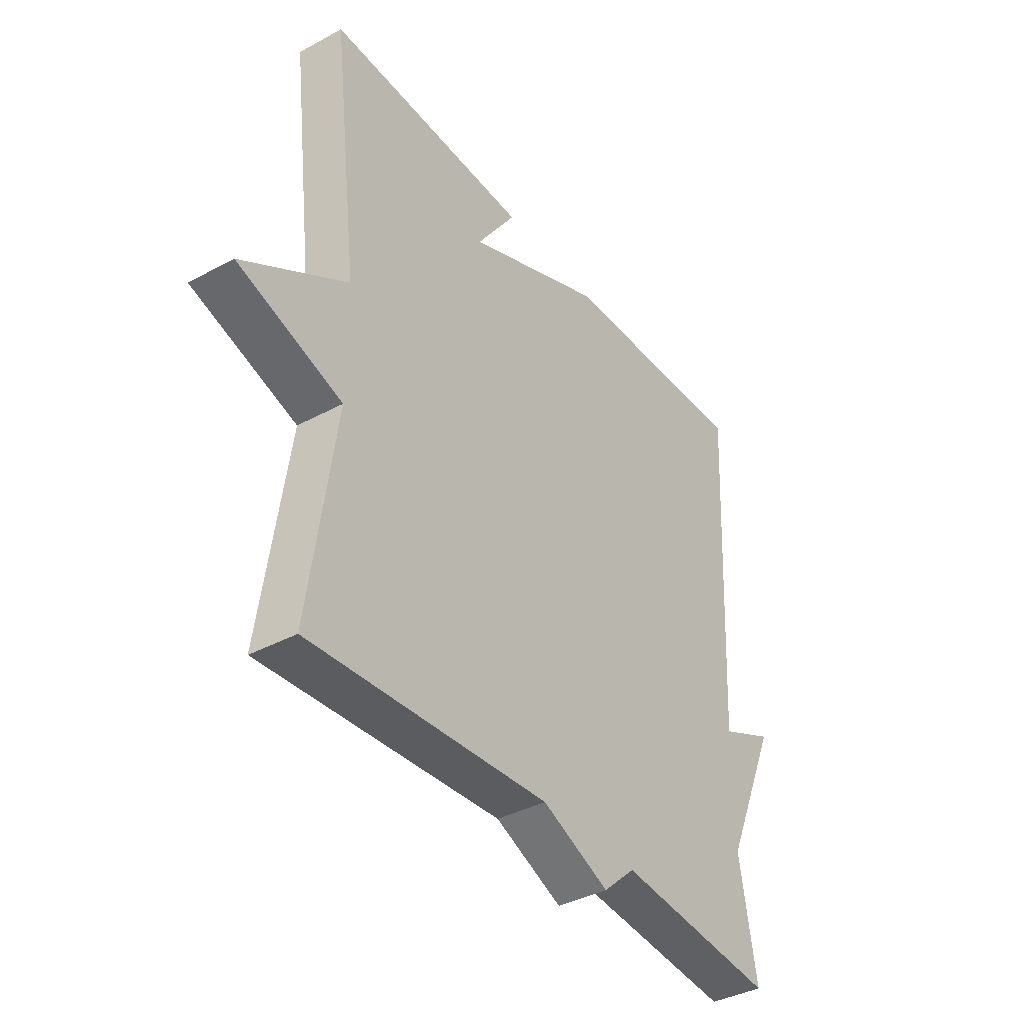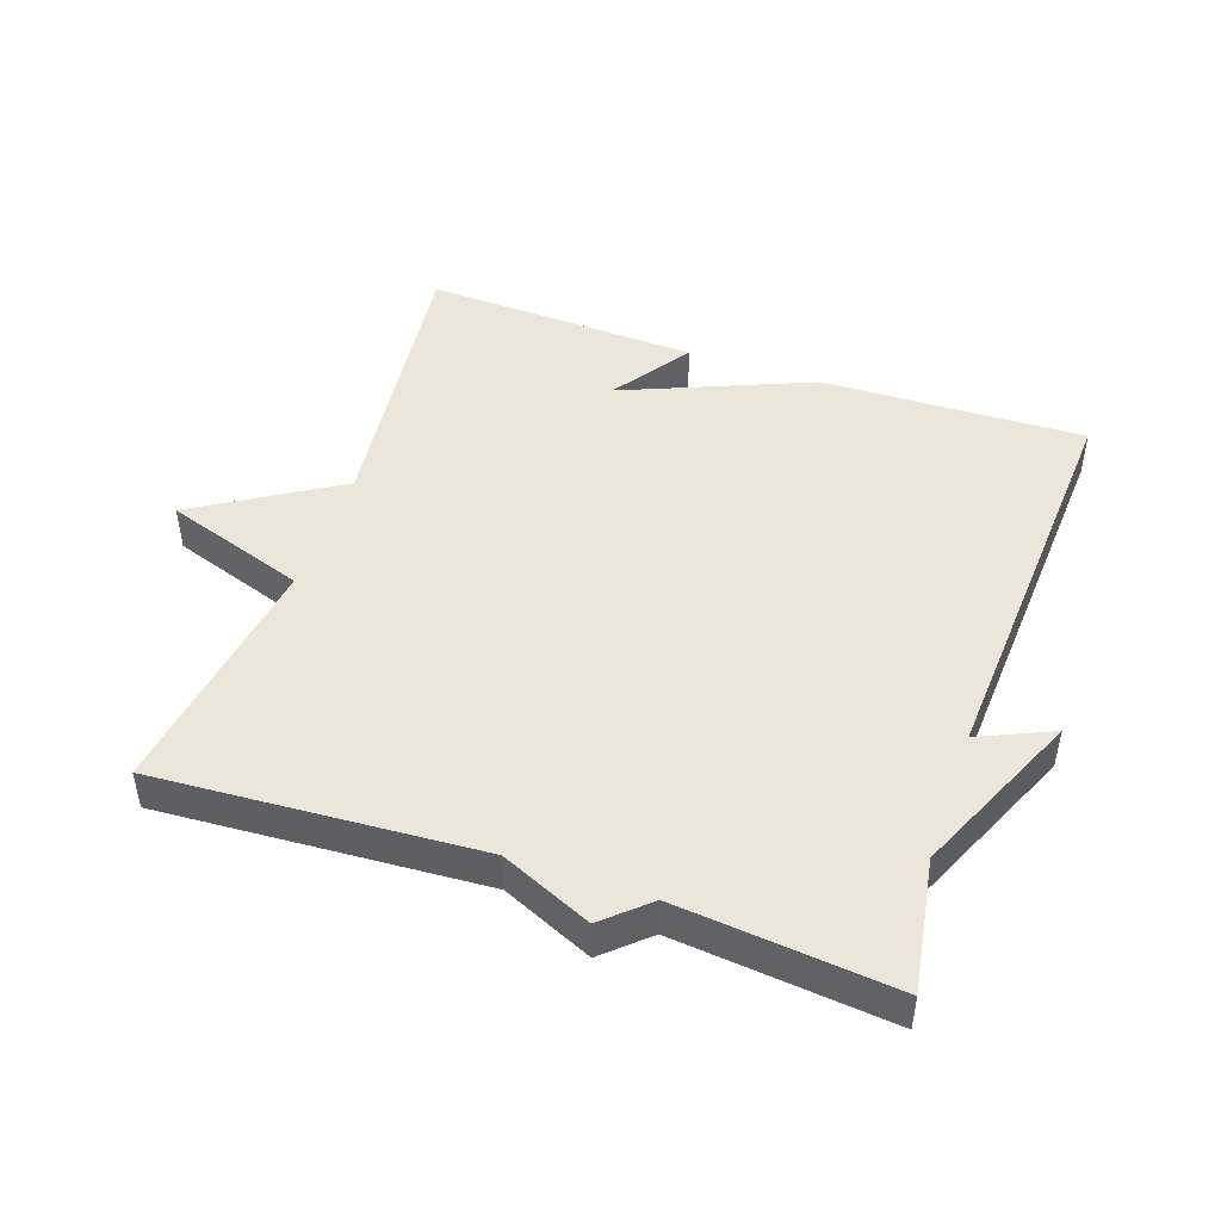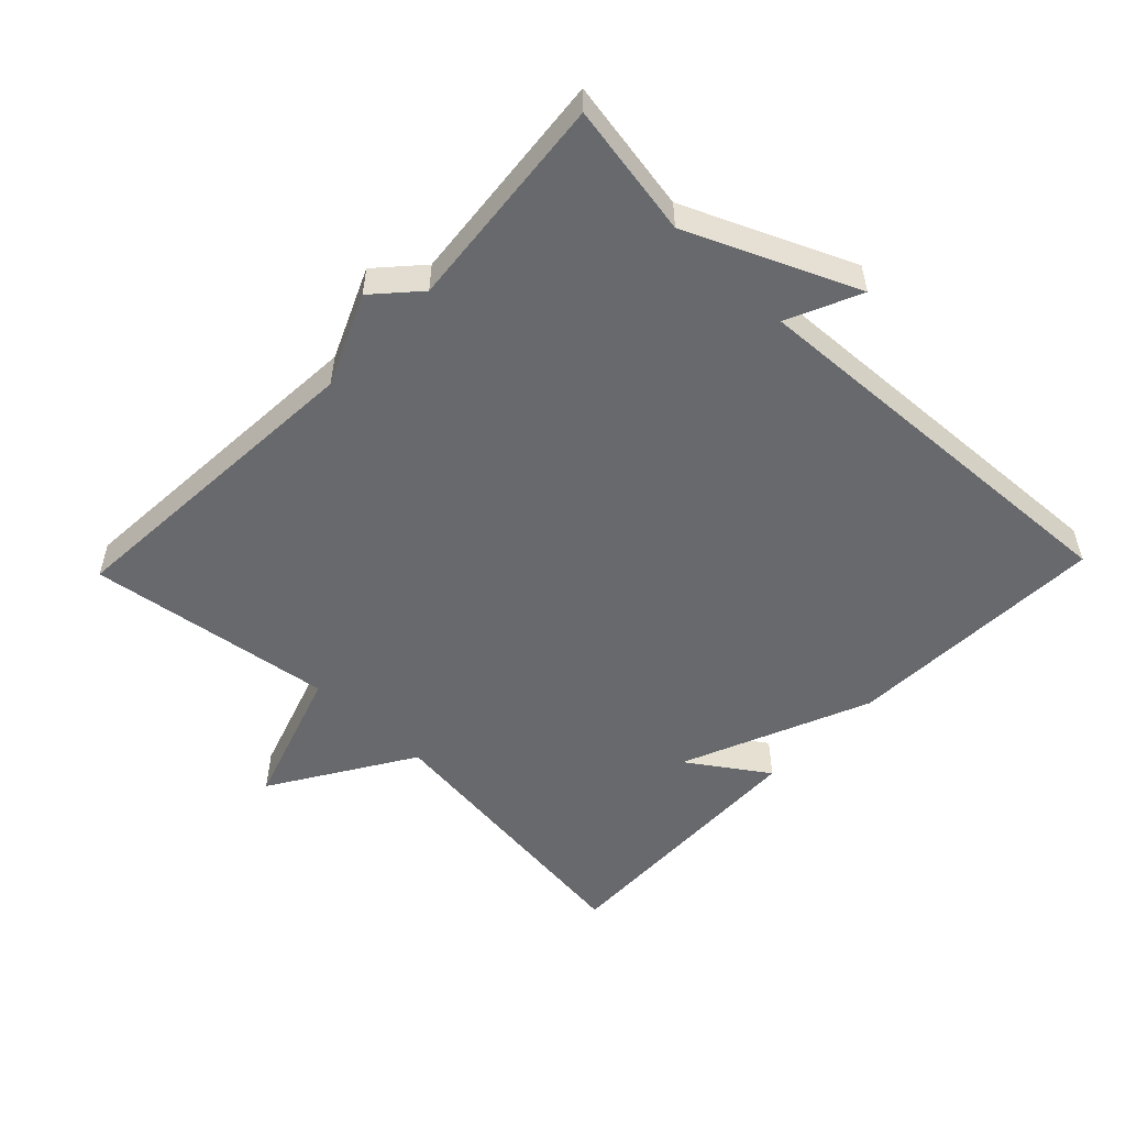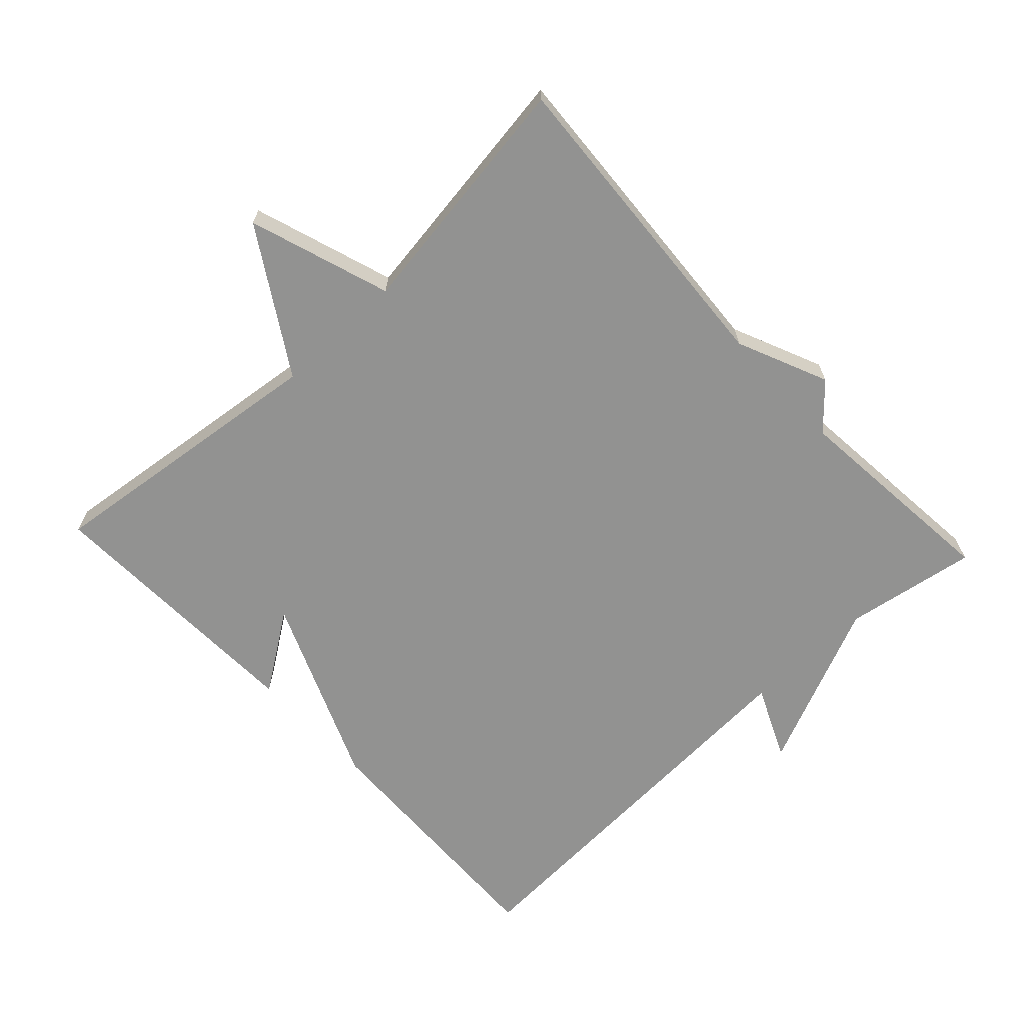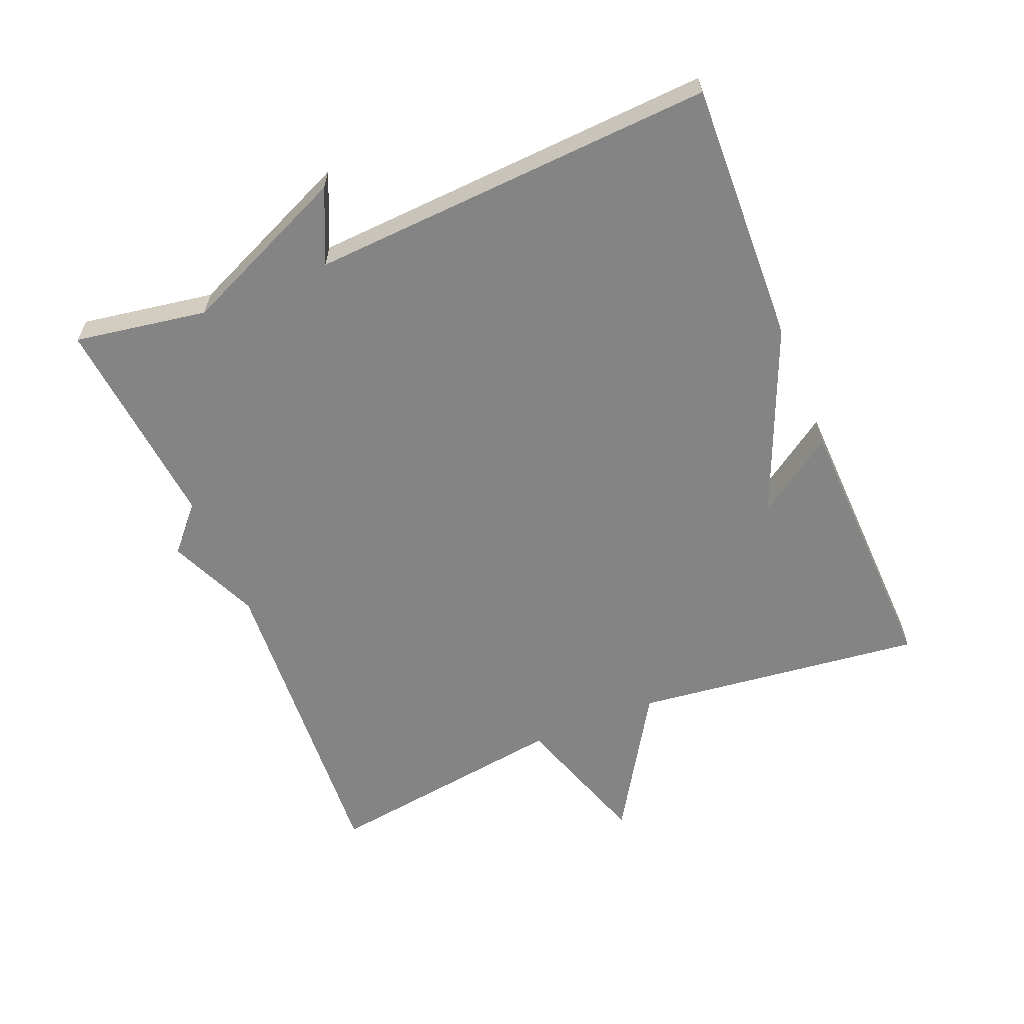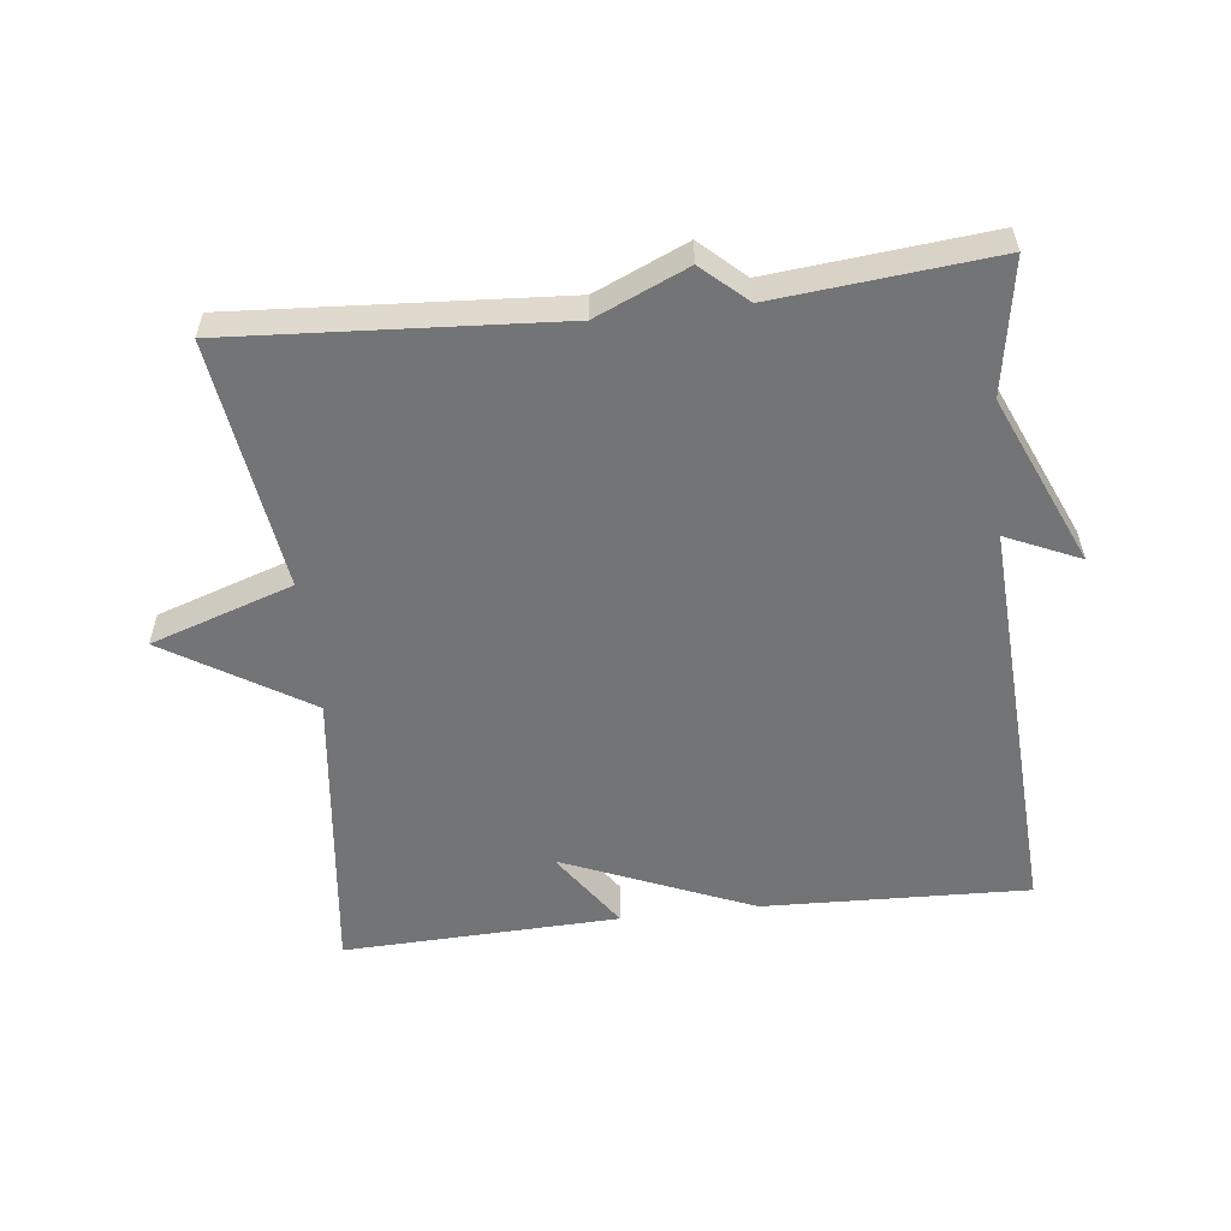
<metadata>
{"format":"obj","ext":"obj","renderer":"f3d","projection":"perspective","resolution":1024,"background":"white","views":[{"elev":-38.6,"azim":124.4,"up":"+Z"},{"elev":46.9,"azim":-160.8,"up":"+Y"},{"elev":-52.8,"azim":-133.9,"up":"+Y"},{"elev":-66.3,"azim":133.0,"up":"+Y"},{"elev":-61.3,"azim":-67.6,"up":"+Y"},{"elev":-56.1,"azim":-173.4,"up":"+Y"}]}
</metadata>
<code>
v -0.5 0.07 -0.5
v -0.467 0.07 -0.303
v -0.576 0.07 -0.054
v -0.467 0.07 -0.103
v -0.5 0.07 0.5
v -0.108 0.07 0.486
v 0.172 0.07 0.369
v 0.092 0.07 0.486
v 0.5 0.07 0.5
v 0.448 0.07 0.067
v 0.658 0.07 -0.063
v 0.448 0.07 -0.133
v 0.5 0.07 -0.5
v 0.021 0.07 -0.469
v -0.114 0.07 -0.528
v -0.179 0.07 -0.469
v -0.5 0 -0.5
v -0.467 0 -0.303
v -0.576 0 -0.054
v -0.467 0 -0.103
v -0.5 0 0.5
v -0.108 0 0.486
v 0.172 0 0.369
v 0.092 0 0.486
v 0.5 0 0.5
v 0.448 0 0.067
v 0.658 0 -0.063
v 0.448 0 -0.133
v 0.5 0 -0.5
v 0.021 0 -0.469
v -0.114 0 -0.528
v -0.179 0 -0.469
f 14 15 16
f 12 13 14
f 12 14 16
f 10 11 12
f 16 1 2
f 12 16 2
f 10 12 2
f 7 8 9 10
f 6 7 10
f 5 6 10
f 4 5 10
f 2 3 4
f 2 4 10
f 32 31 30
f 30 29 28
f 32 30 28
f 28 27 26
f 18 17 32
f 18 32 28
f 18 28 26
f 26 25 24 23
f 26 23 22
f 26 22 21
f 26 21 20
f 20 19 18
f 26 20 18
f 1 17 18 2
f 2 18 19 3
f 3 19 20 4
f 4 20 21 5
f 5 21 22 6
f 6 22 23 7
f 7 23 24 8
f 8 24 25 9
f 9 25 26 10
f 10 26 27 11
f 11 27 28 12
f 12 28 29 13
f 13 29 30 14
f 14 30 31 15
f 15 31 32 16
f 16 32 17 1

</code>
